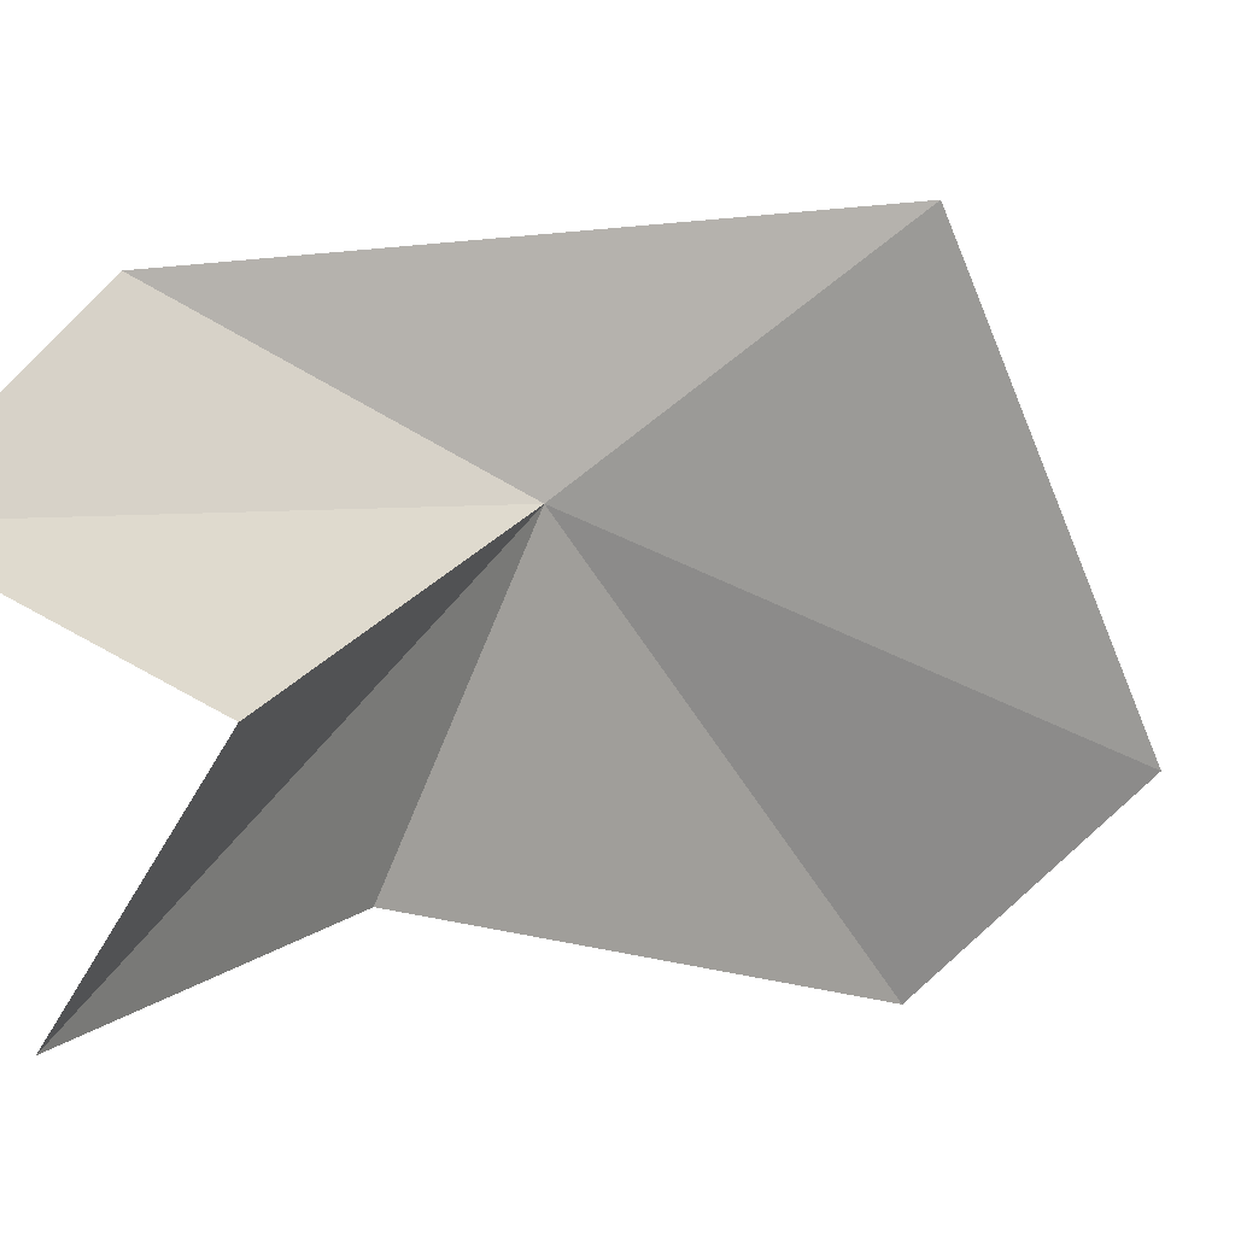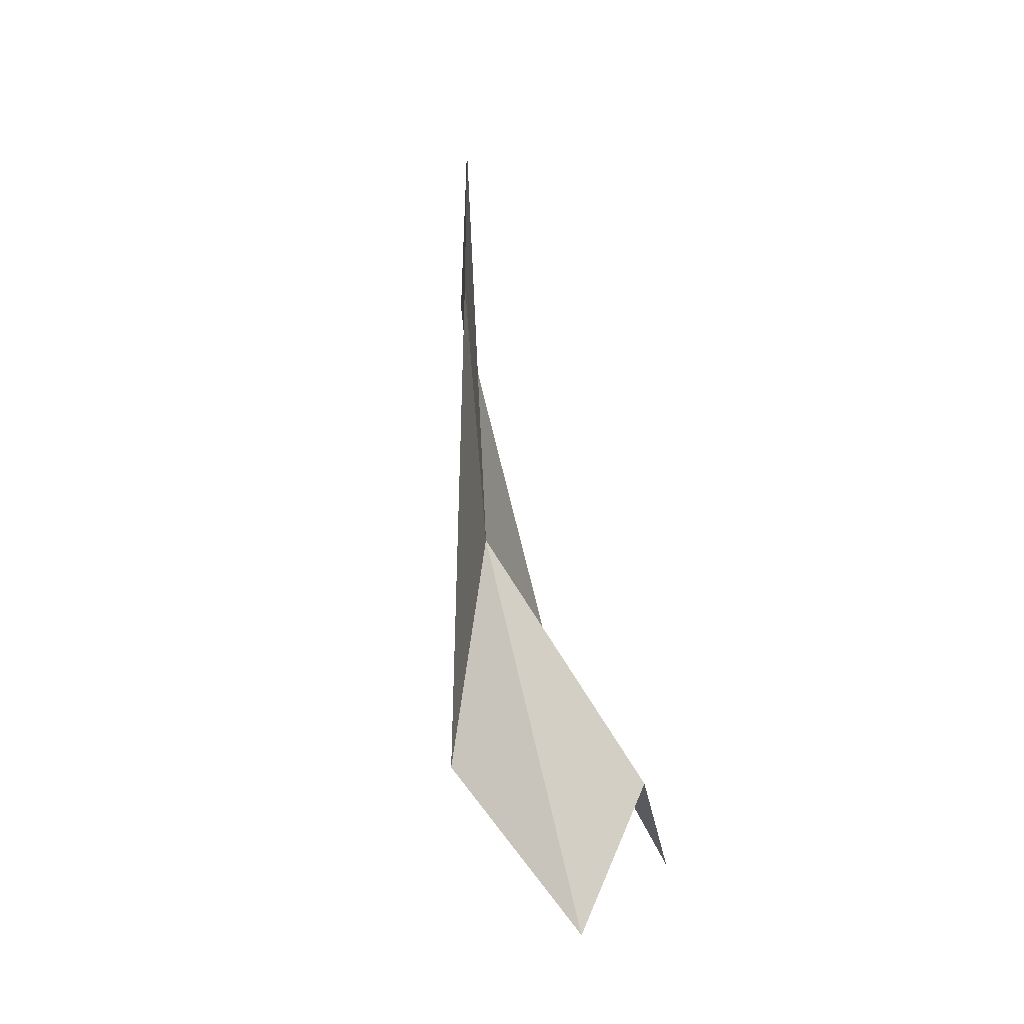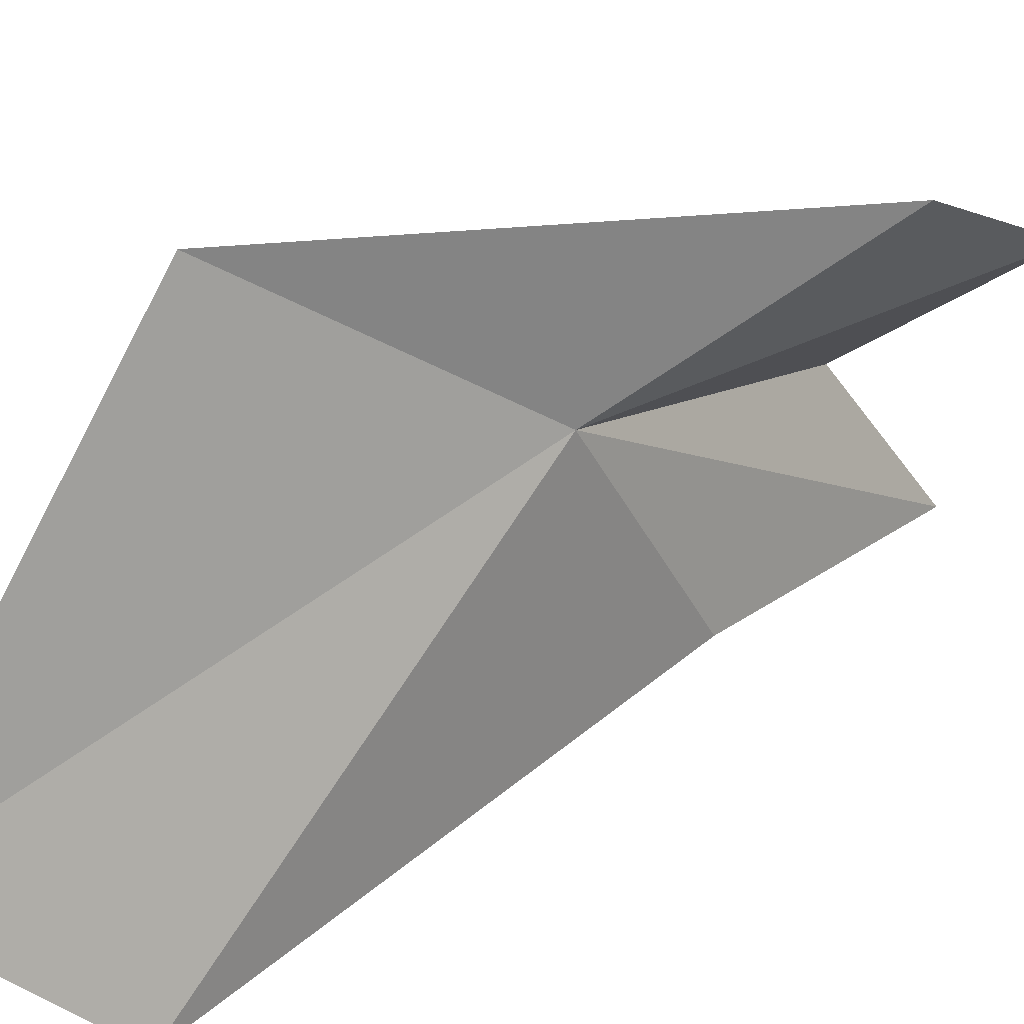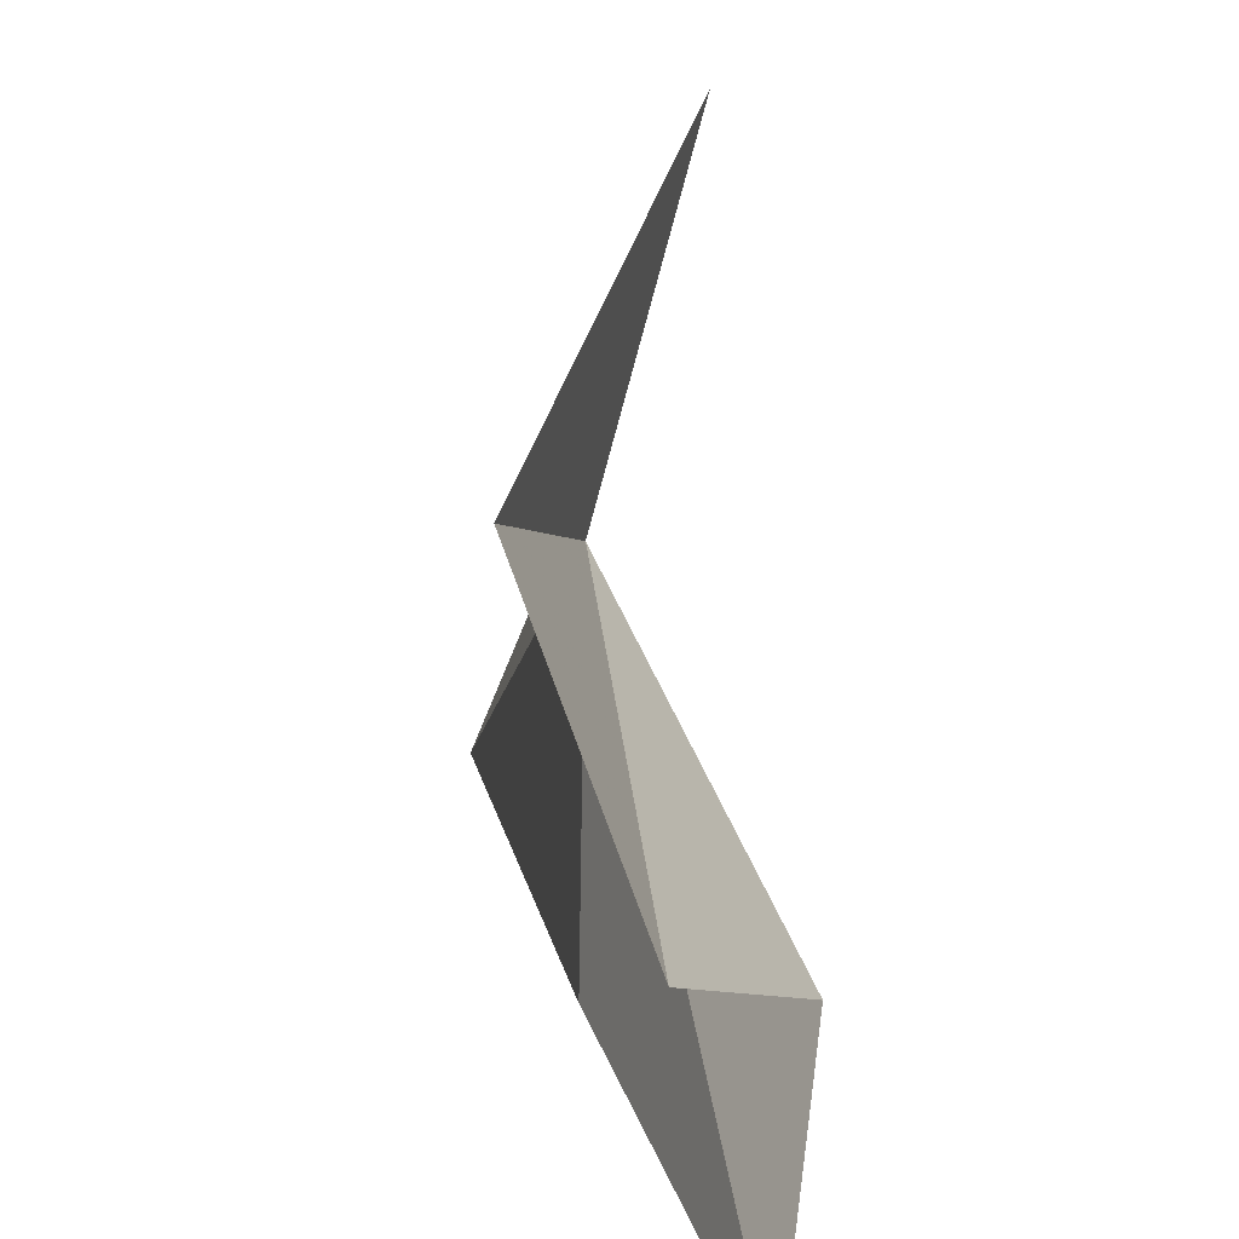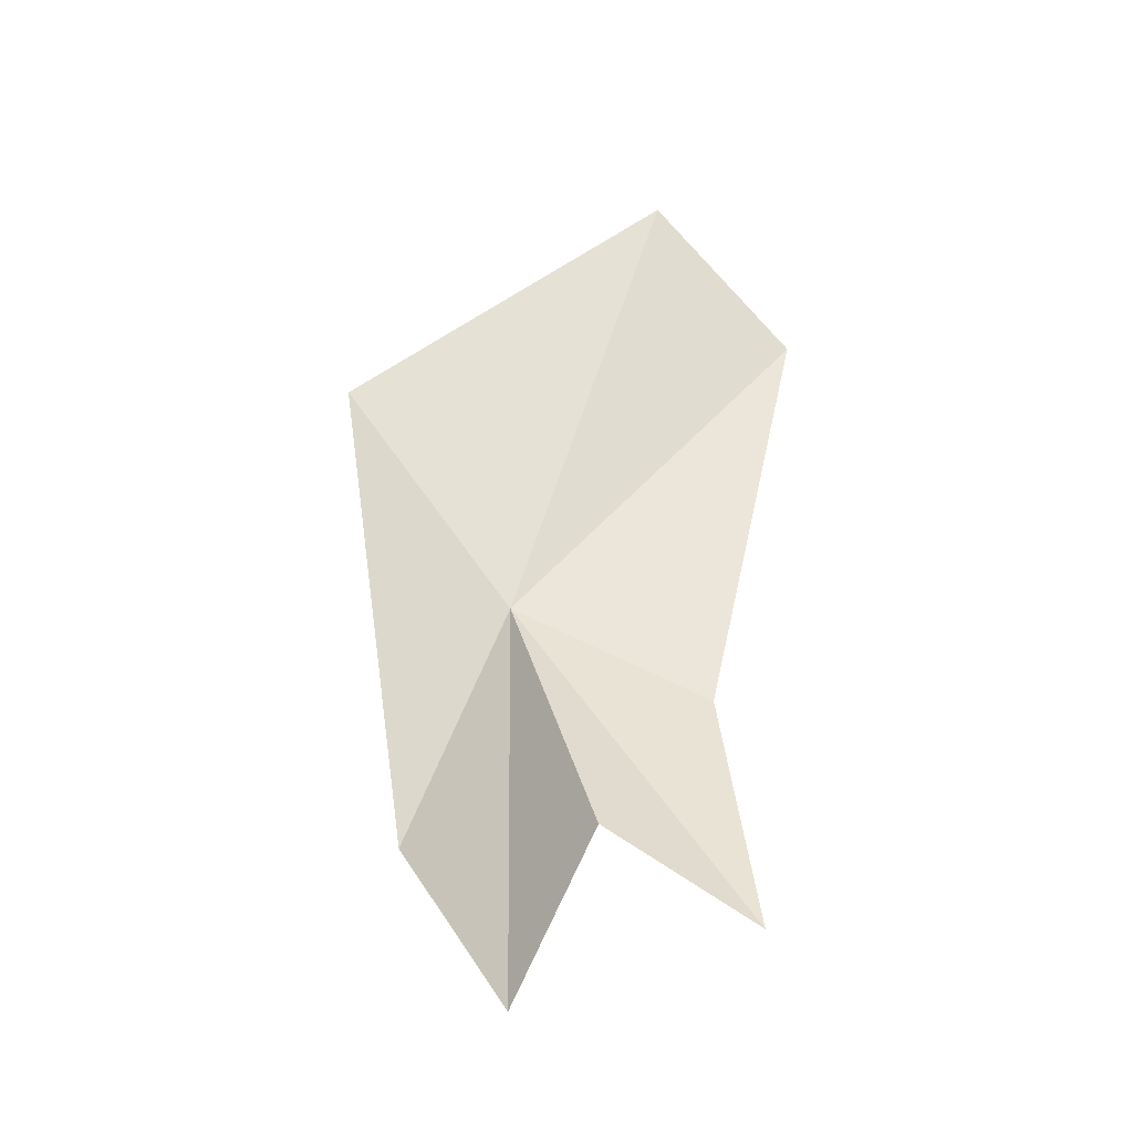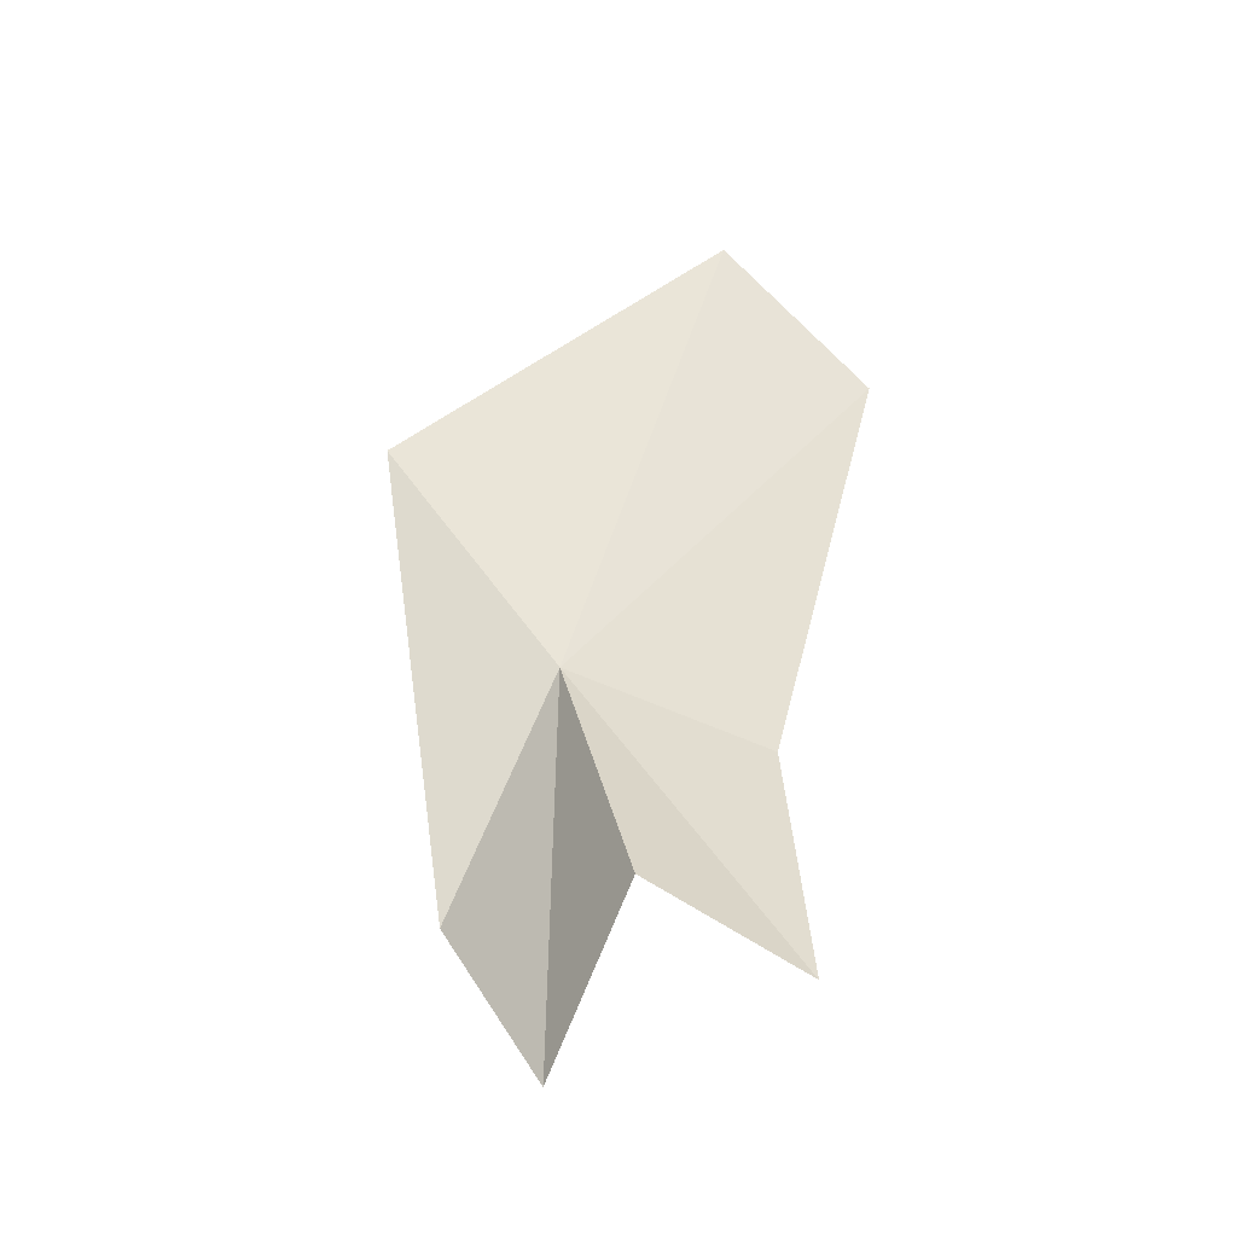
<metadata>
{"format":"obj","ext":"obj","renderer":"f3d","projection":"perspective","resolution":1024,"background":"white","views":[{"elev":-0.2,"azim":55.6,"up":"+Z"},{"elev":-7.5,"azim":16.9,"up":"+Y"},{"elev":35.3,"azim":-113.7,"up":"+Z"},{"elev":23.7,"azim":8.5,"up":"+Z"},{"elev":-21.0,"azim":97.9,"up":"+Y"},{"elev":-26.1,"azim":103.9,"up":"+Y"}]}
</metadata>
<code>
v -158.5 10.15 82.34
v -159 11.57 81.13
v -158.8 12.23 81.7
v -158.4 11.15 83.05
v -158.4 9.684 81.48
v -158.5 9.126 82.79
v -158.1 8.388 82.26
v -157.9 8.64 81.28
v -157.9 9.046 81.89
f 1 3 2
f 1 4 3
f 1 2 5
f 1 6 4
f 1 7 6
f 1 5 8
f 1 8 9
f 1 9 7

</code>
